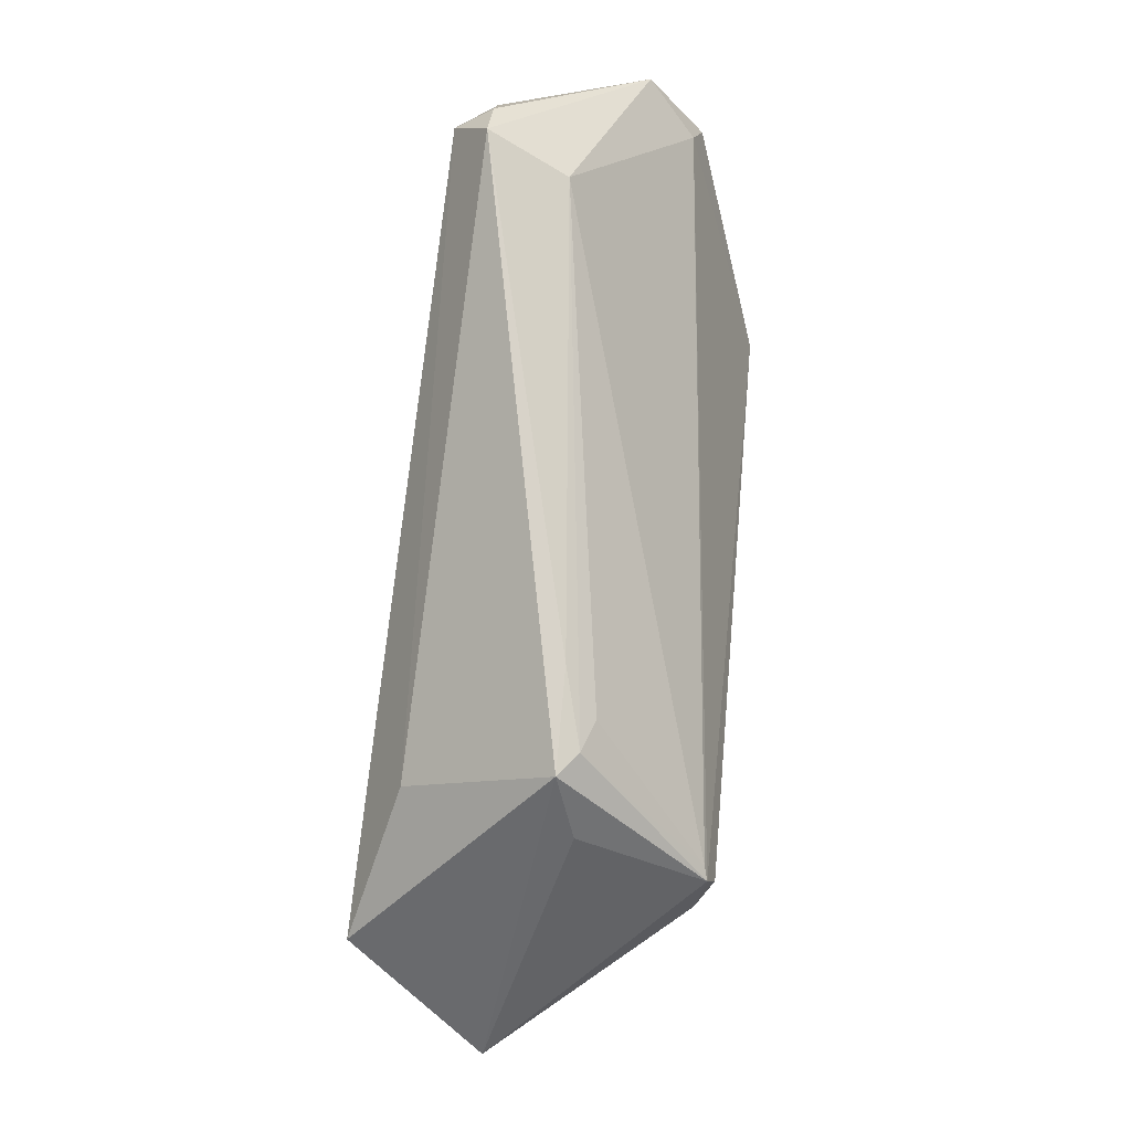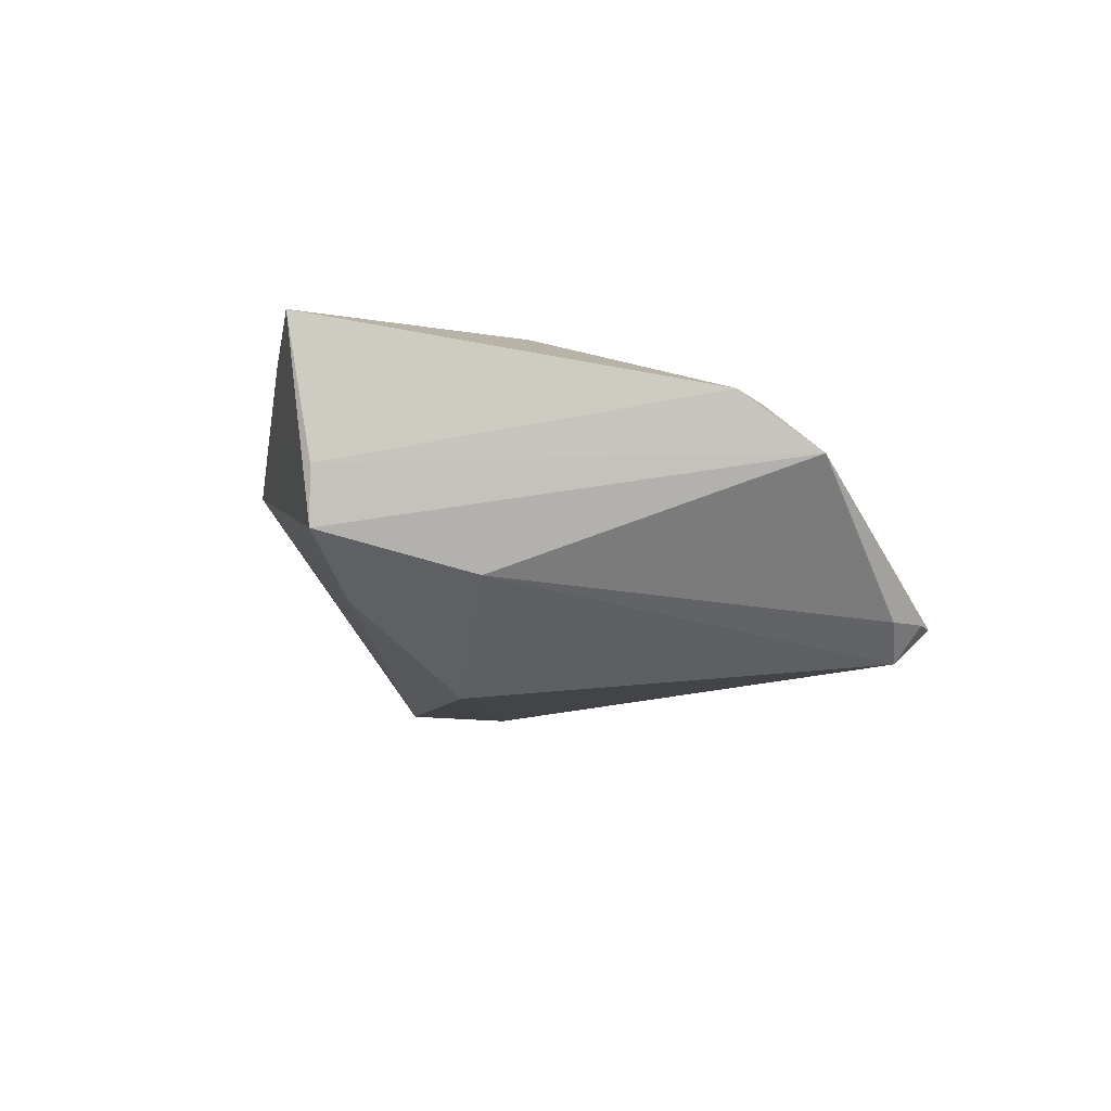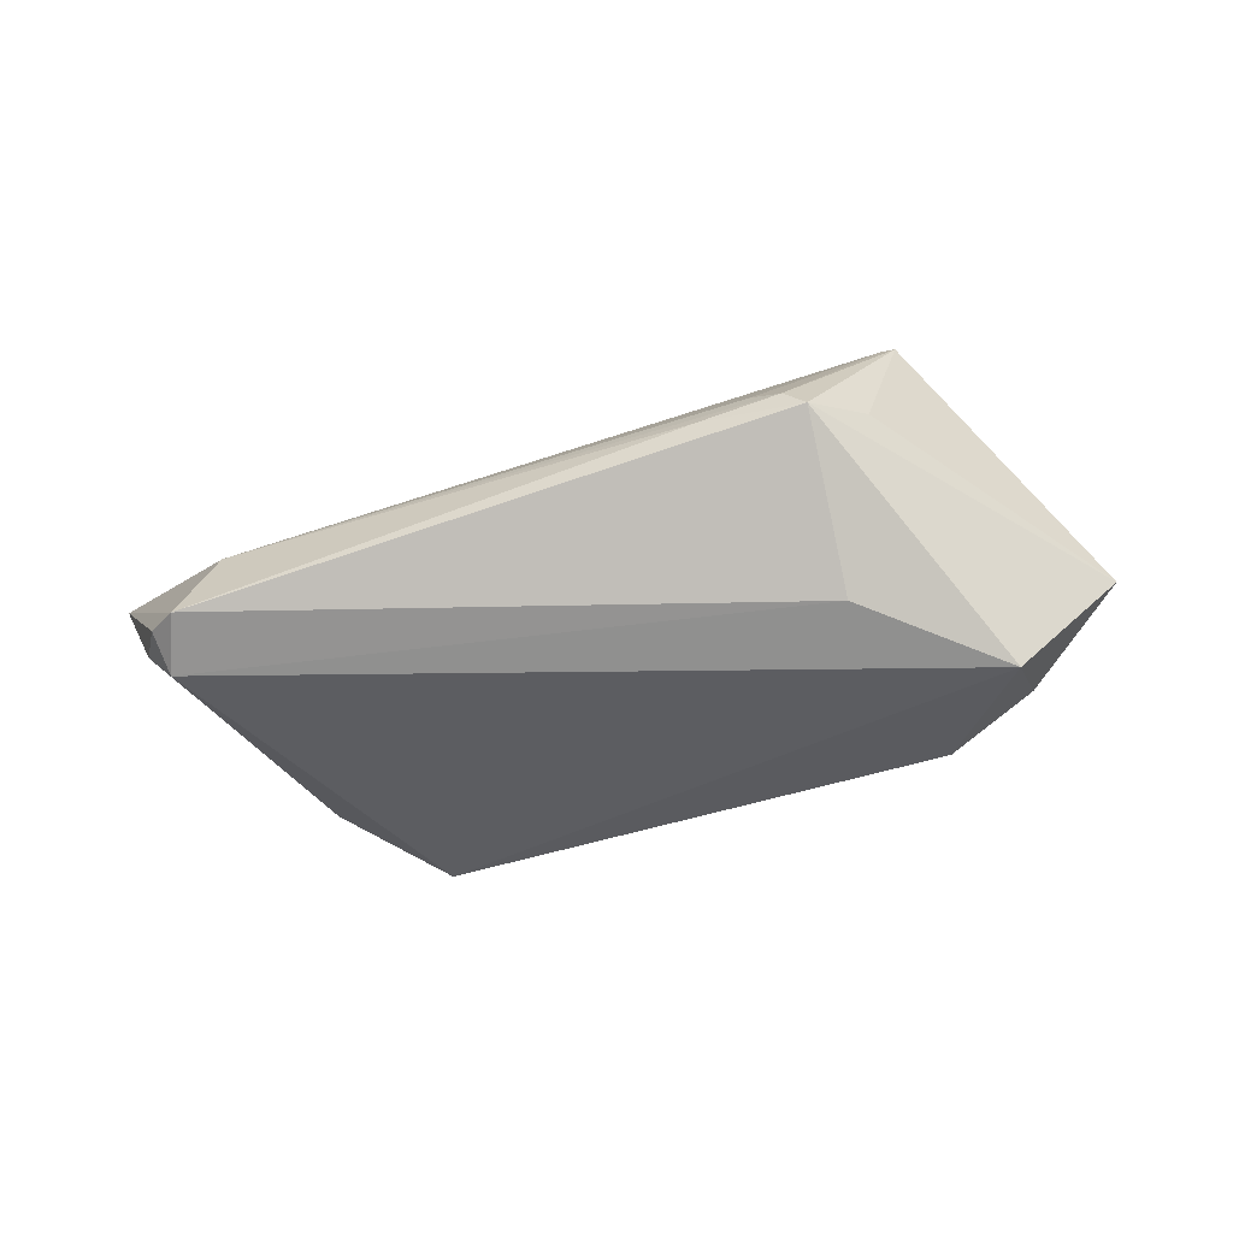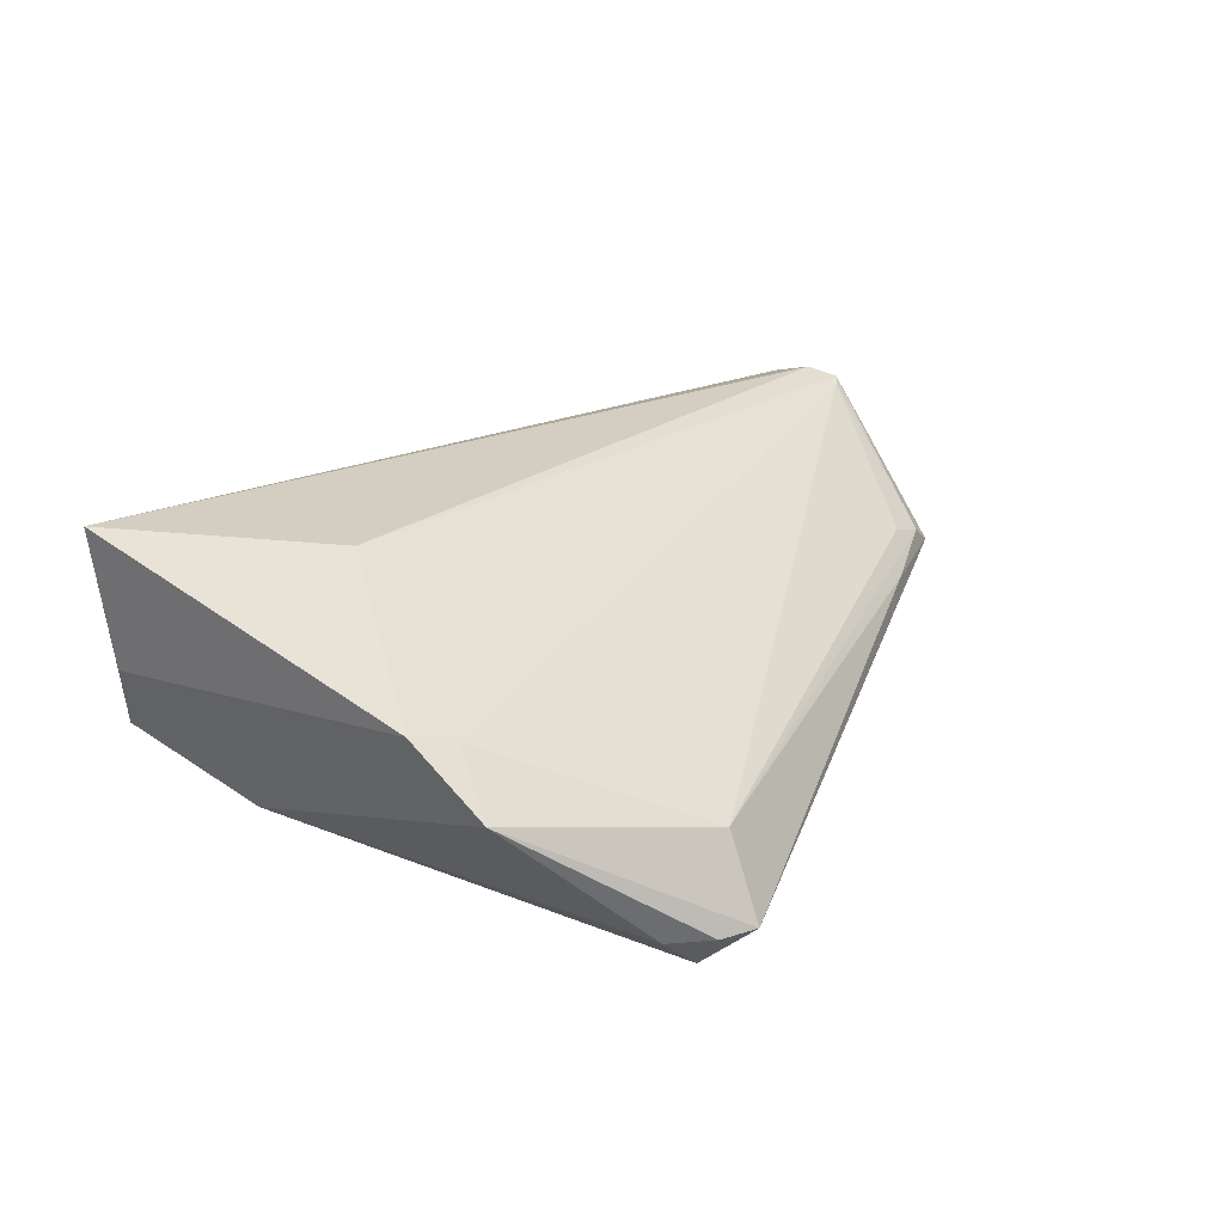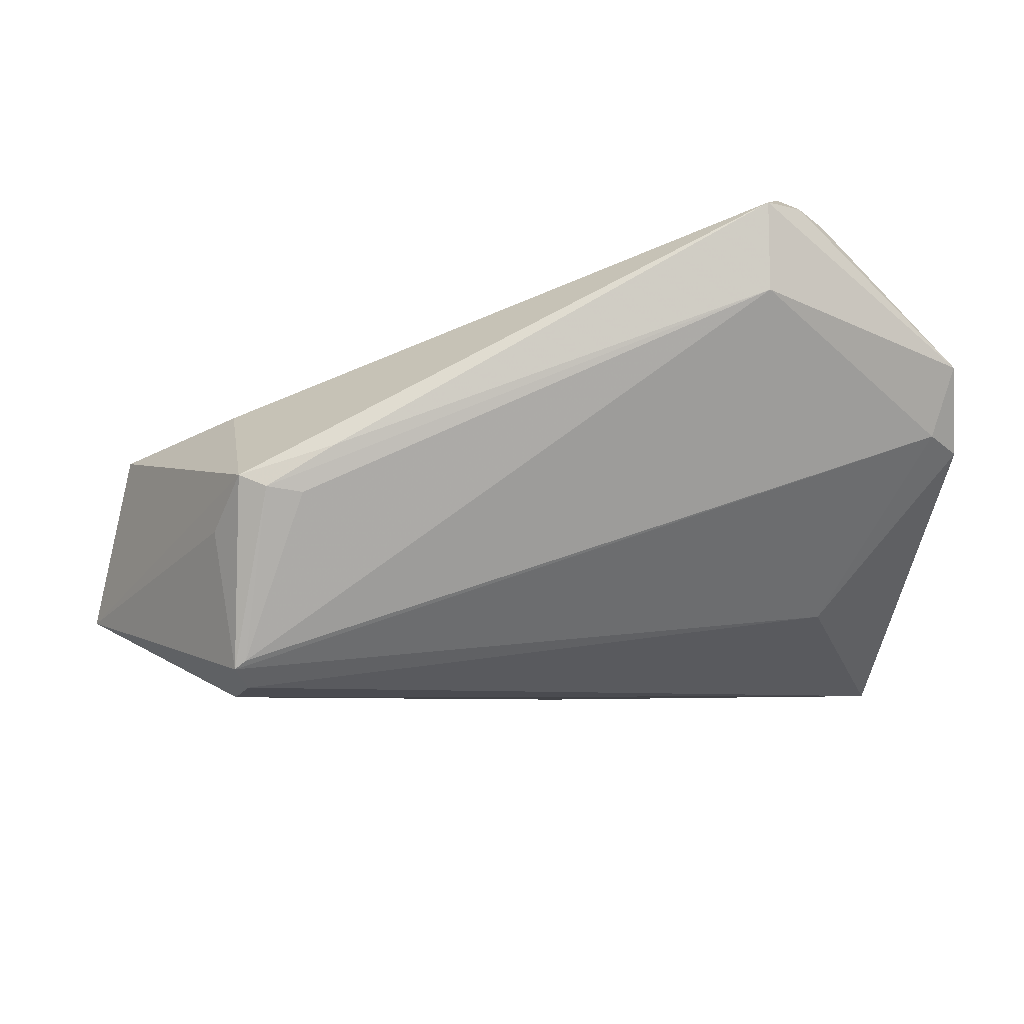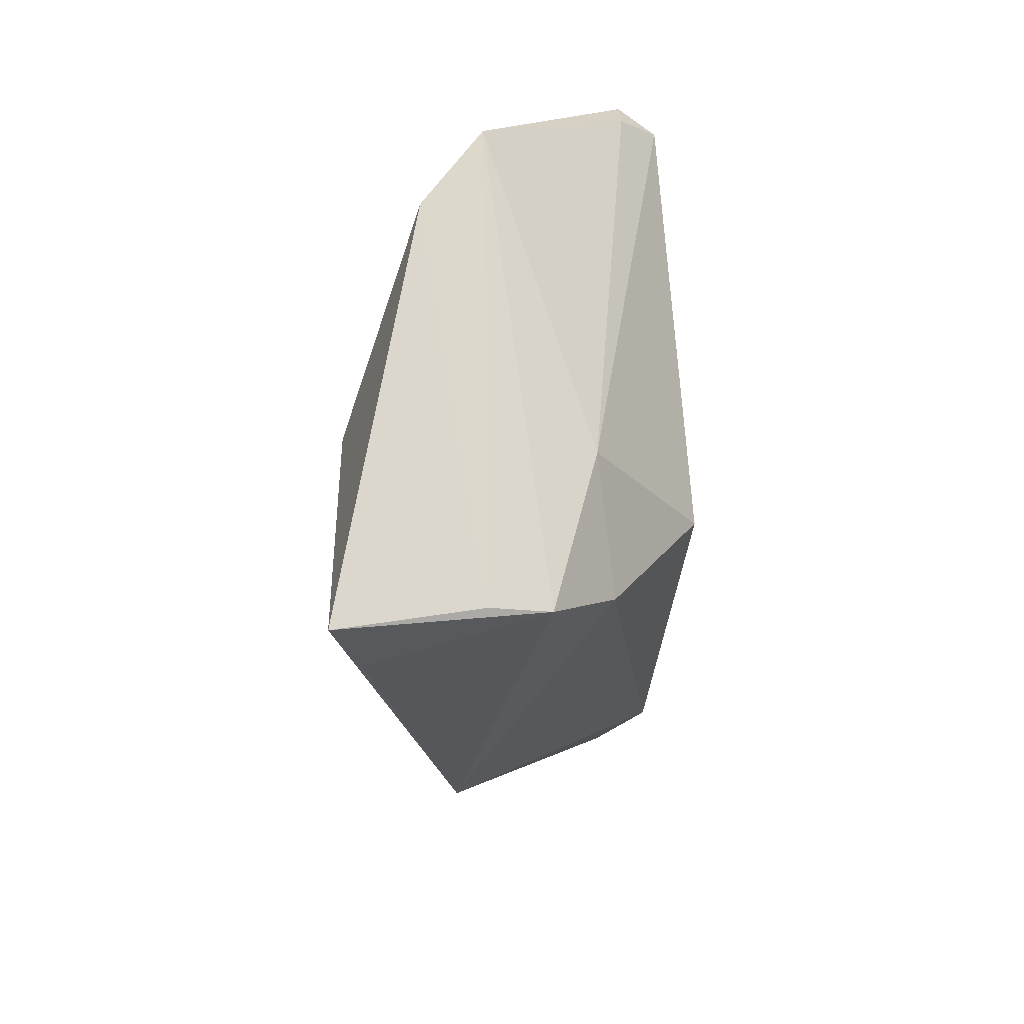
<metadata>
{"format":"obj","ext":"obj","renderer":"f3d","projection":"perspective","resolution":1024,"background":"white","views":[{"elev":67.5,"azim":-84.4,"up":"+Y"},{"elev":-6.7,"azim":79.9,"up":"+Z"},{"elev":-33.2,"azim":-154.8,"up":"+Z"},{"elev":25.2,"azim":120.3,"up":"+Z"},{"elev":57.8,"azim":-14.5,"up":"+Y"},{"elev":-26.7,"azim":88.4,"up":"+Y"}]}
</metadata>
<code>
v 0.007949 -0.03328 0.0137
v -0.05311 -0.01238 0.001565
v 0.03377 -0.03615 0.01736
v 0.02506 -0.01382 -0.02079
v -0.0337 0.02809 0.006268
v -0.03788 0.02899 0.004885
v -0.002954 -0.02949 0.01316
v 0.04286 -0.03586 0.02105
v 0.04287 -0.01396 -0.008034
v 0.04172 -0.03292 -0.003047
v -0.03969 0.01619 -0.01514
v 0.03217 -0.006911 0.02105
v 0.03069 0.04208 -0.01236
v 0.05172 0.01292 0.01213
v 0.03747 -0.03285 -0.002792
v -0.02866 0.03109 0.002419
v -0.04523 0.02135 0.004946
v 0.03082 -0.03623 0.01697
v 0.034 0.03649 -0.01673
v -0.06385 -0.009314 -0.004061
v -0.04084 0.02913 0.002523
v -0.04485 0.01381 0.0196
v -0.04708 0.003967 0.01905
v 0.03507 0.03958 -0.01218
v -0.04165 -0.01194 -0.02026
v 0.03868 0.03492 -0.01219
v 0.04825 0.01684 0.01106
v -0.05463 0.003291 -0.02033
v -0.008397 -0.03623 0.007137
v -0.05159 -0.008448 0.007778
v 0.02834 0.03709 -0.002753
v -0.0453 0.009475 0.02105
v 0.05245 0.02269 0.005111
v 0.04276 -0.03298 0.004018
v -0.05204 -0.01217 -0.01415
v 0.03418 -0.02794 -0.01037
v -0.04637 0.01306 0.02005
f 33 13 31
f 34 10 33
f 8 10 34
f 14 12 8
f 14 34 33
f 8 34 14
f 23 7 8
f 23 29 7
f 23 37 20
f 24 13 33
f 33 26 24
f 33 10 9
f 9 26 33
f 4 28 19
f 13 24 19
f 19 24 26
f 19 9 4
f 26 9 19
f 21 28 20
f 4 9 36
f 36 9 10
f 8 29 18
f 18 29 10
f 8 7 1
f 1 29 8
f 7 29 1
f 37 12 27
f 12 14 27
f 33 31 27
f 27 14 33
f 32 23 8
f 37 23 32
f 8 12 32
f 32 12 37
f 30 23 20
f 29 23 30
f 11 21 13
f 28 21 11
f 13 19 11
f 11 19 28
f 20 37 17
f 17 21 20
f 37 21 17
f 10 29 15
f 15 36 10
f 29 36 15
f 25 36 29
f 25 28 4
f 4 36 25
f 3 10 8
f 8 18 3
f 3 18 10
f 20 29 2
f 2 30 20
f 29 30 2
f 31 5 22
f 37 27 22
f 22 27 31
f 6 21 37
f 37 22 6
f 6 22 5
f 6 5 31
f 20 28 35
f 28 25 35
f 35 29 20
f 35 25 29
f 13 21 16
f 21 6 16
f 16 31 13
f 16 6 31

</code>
